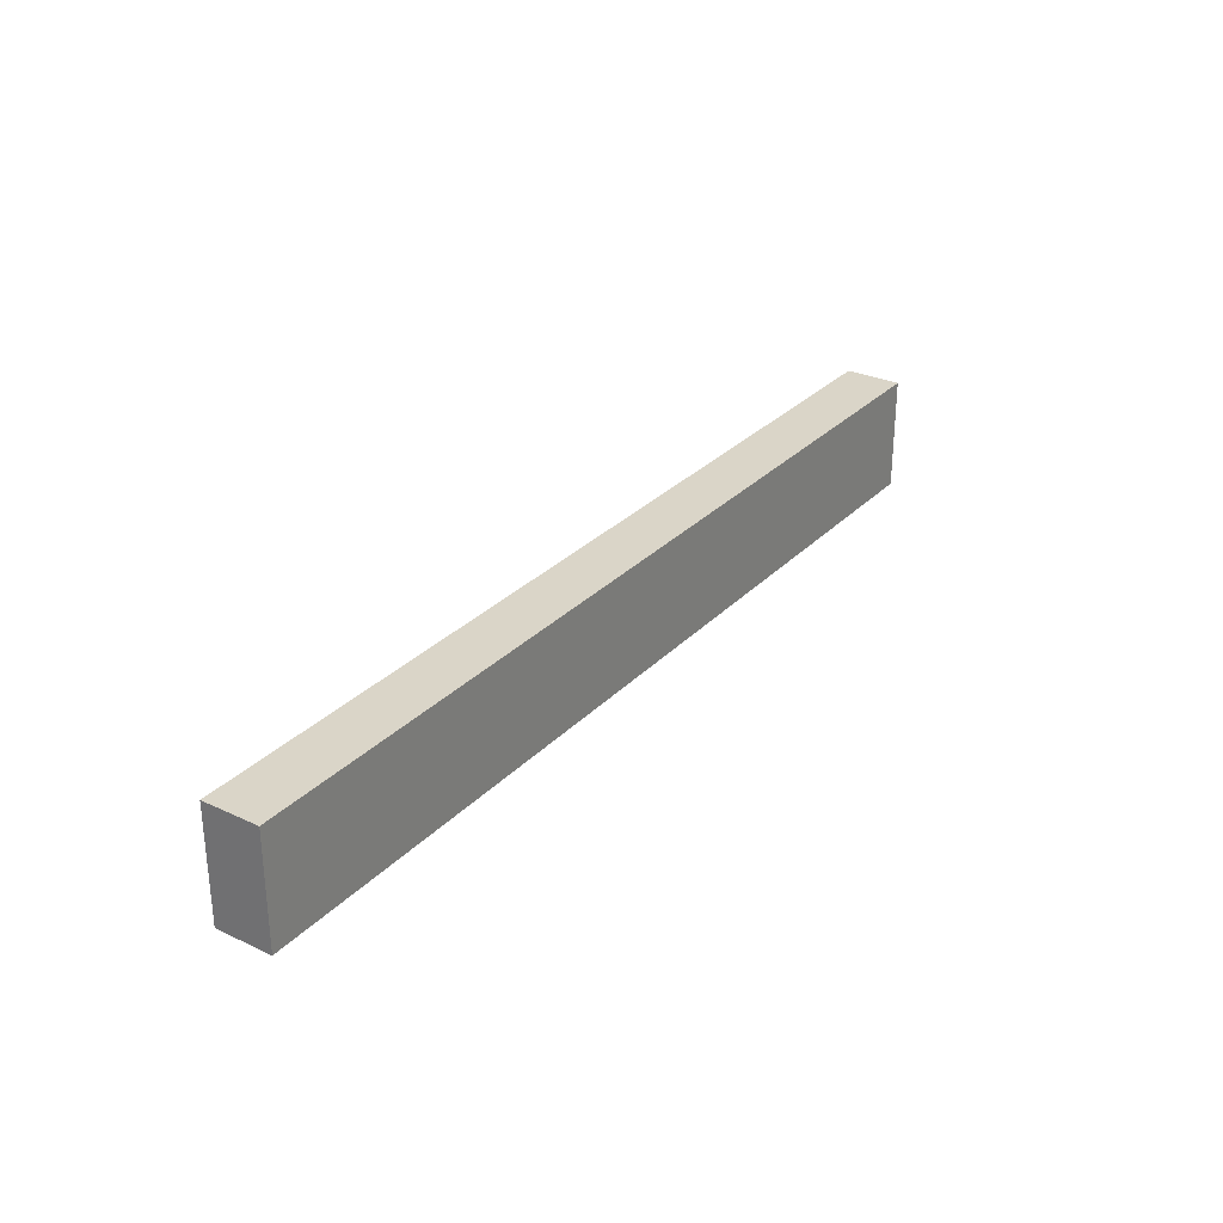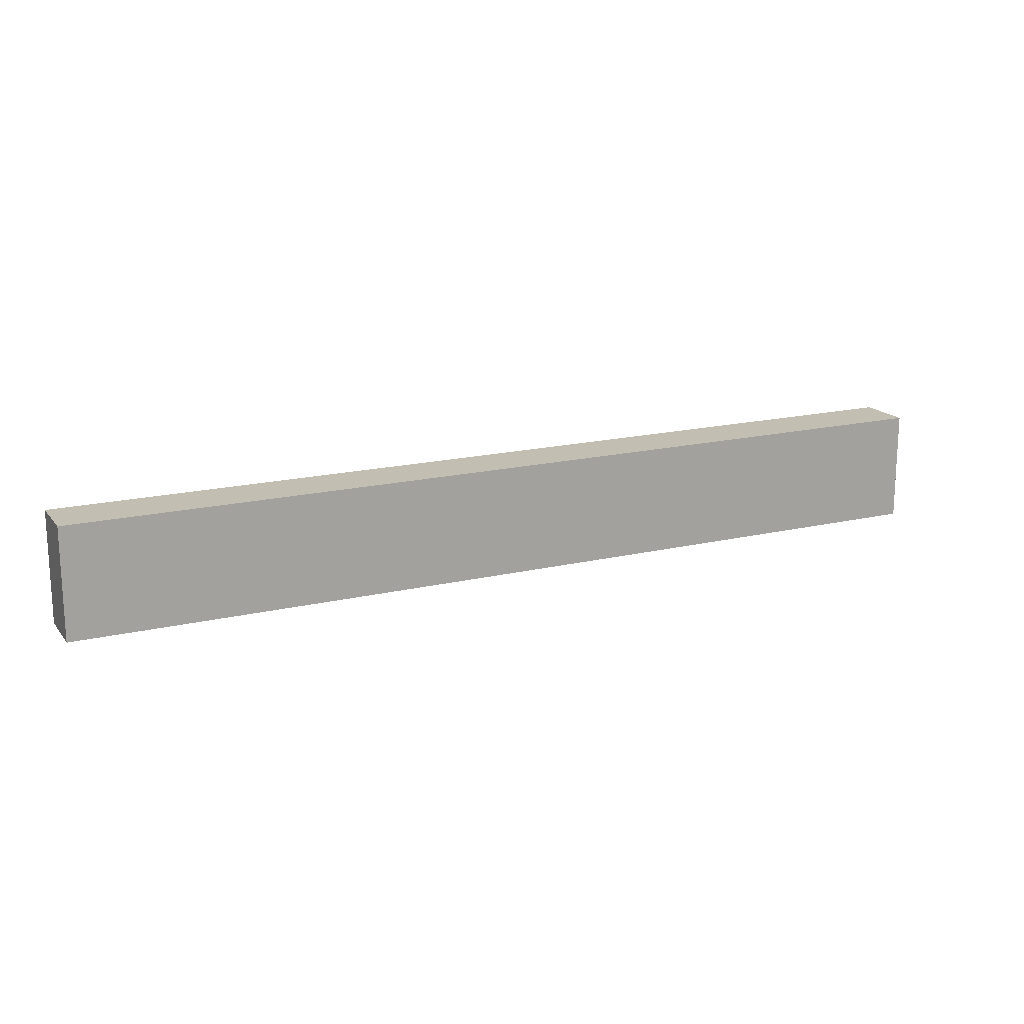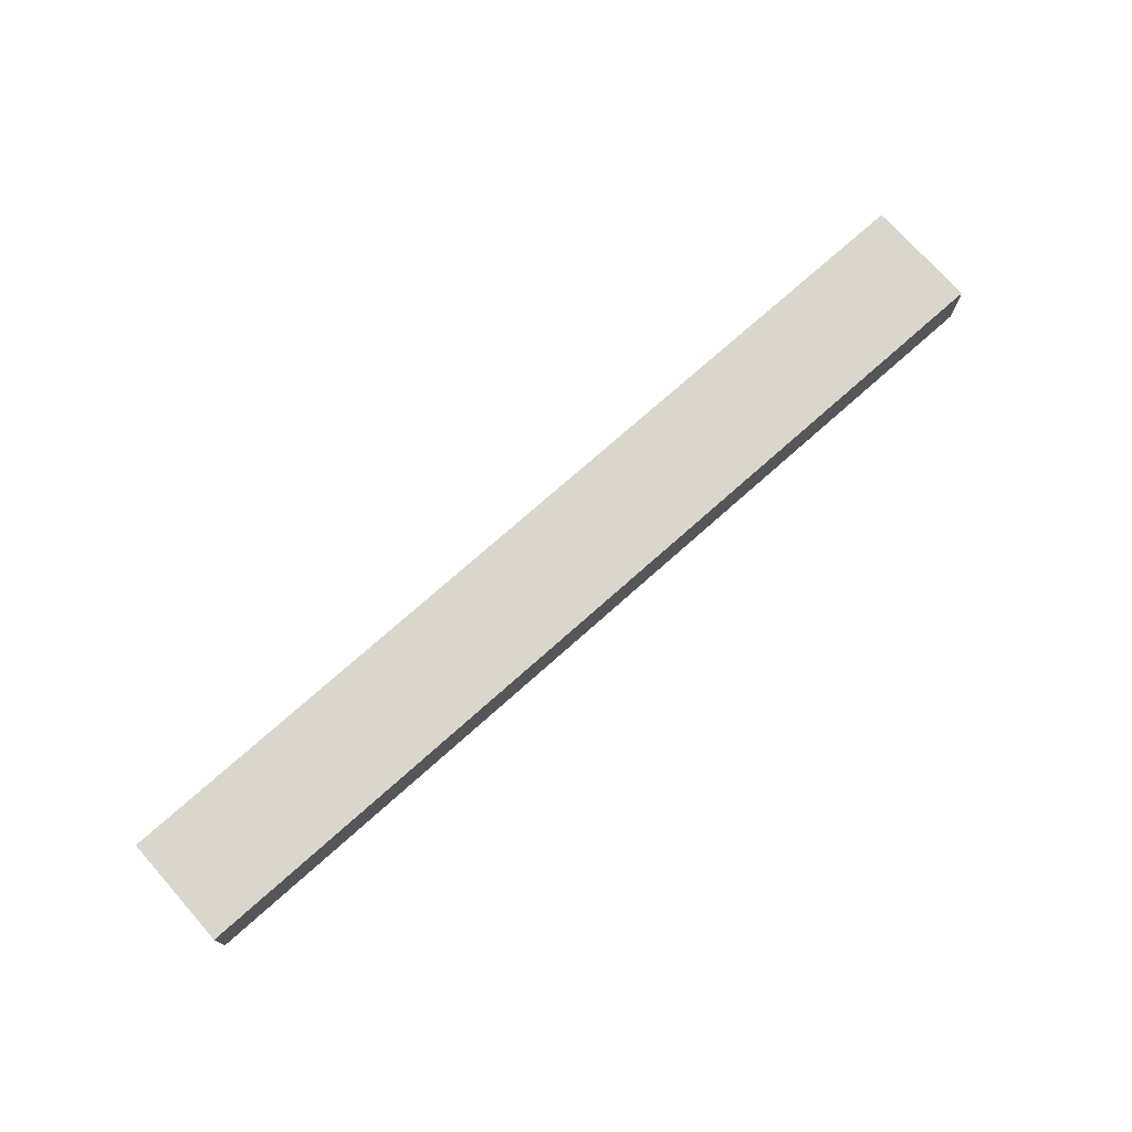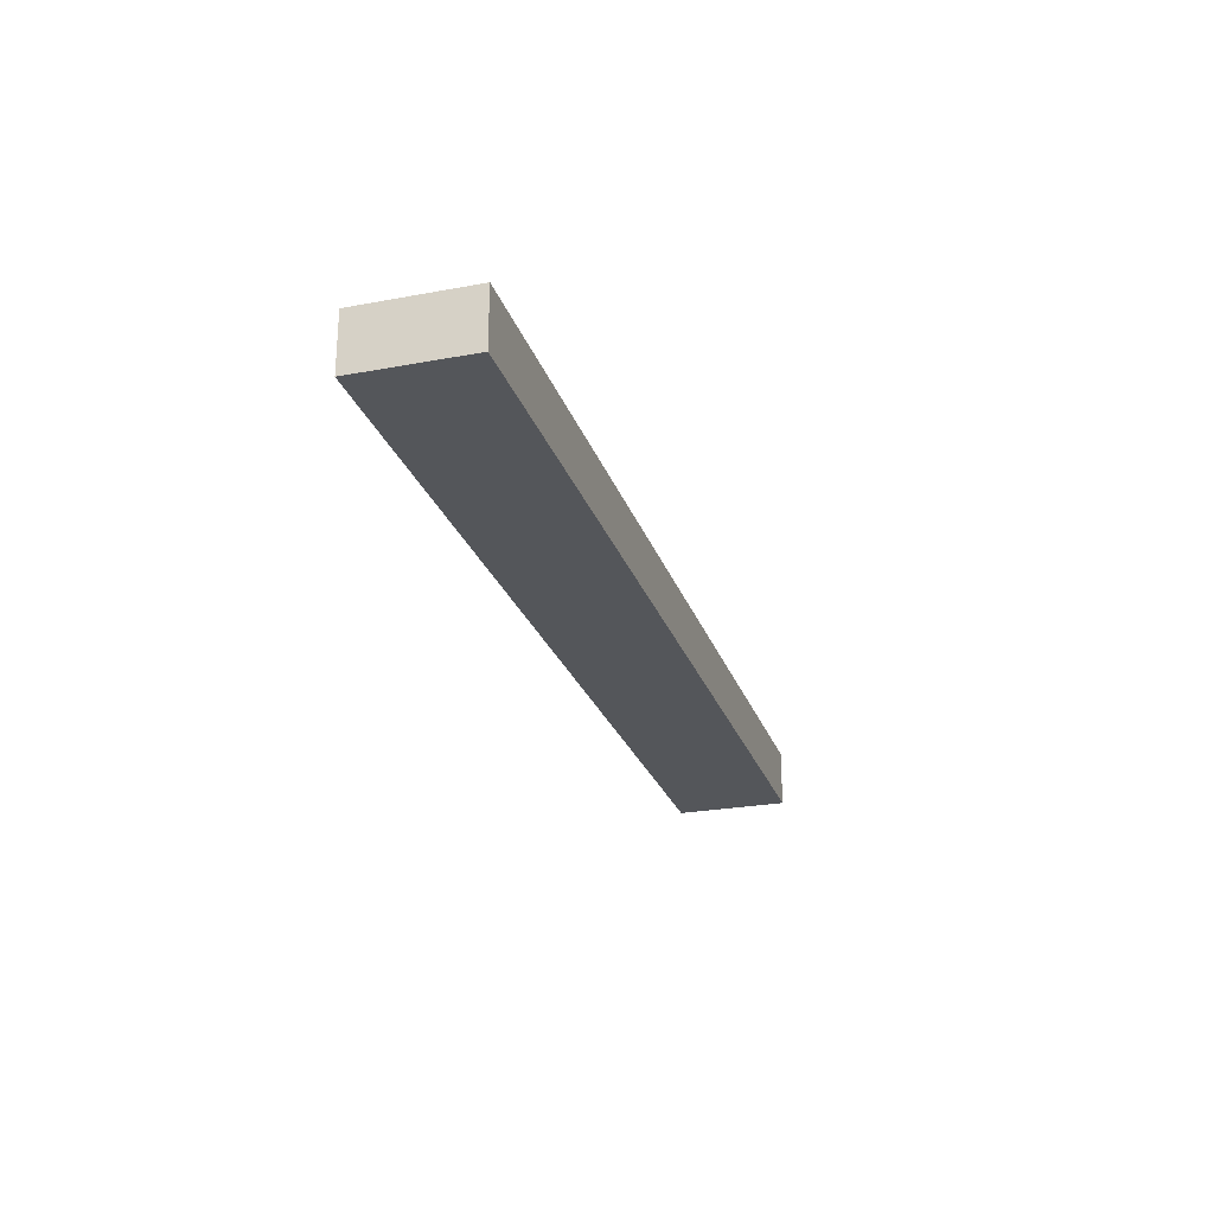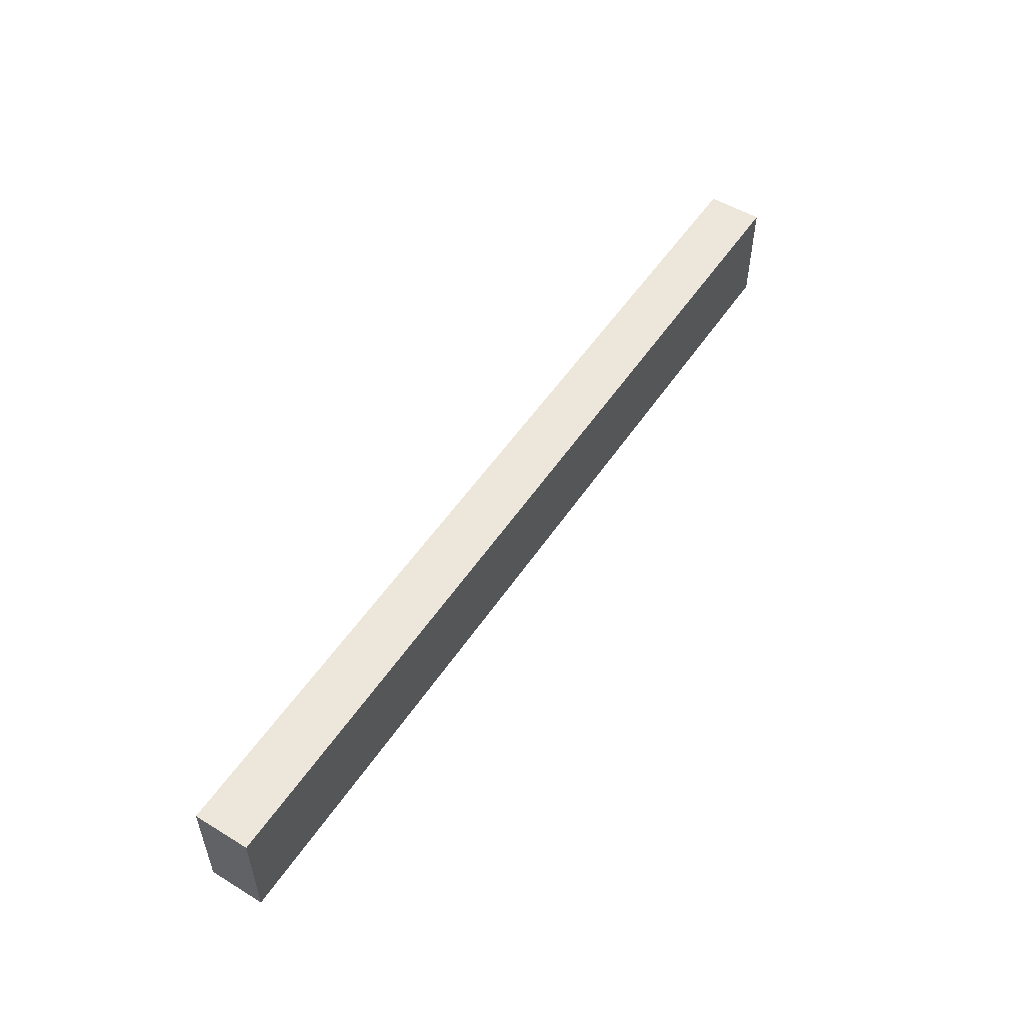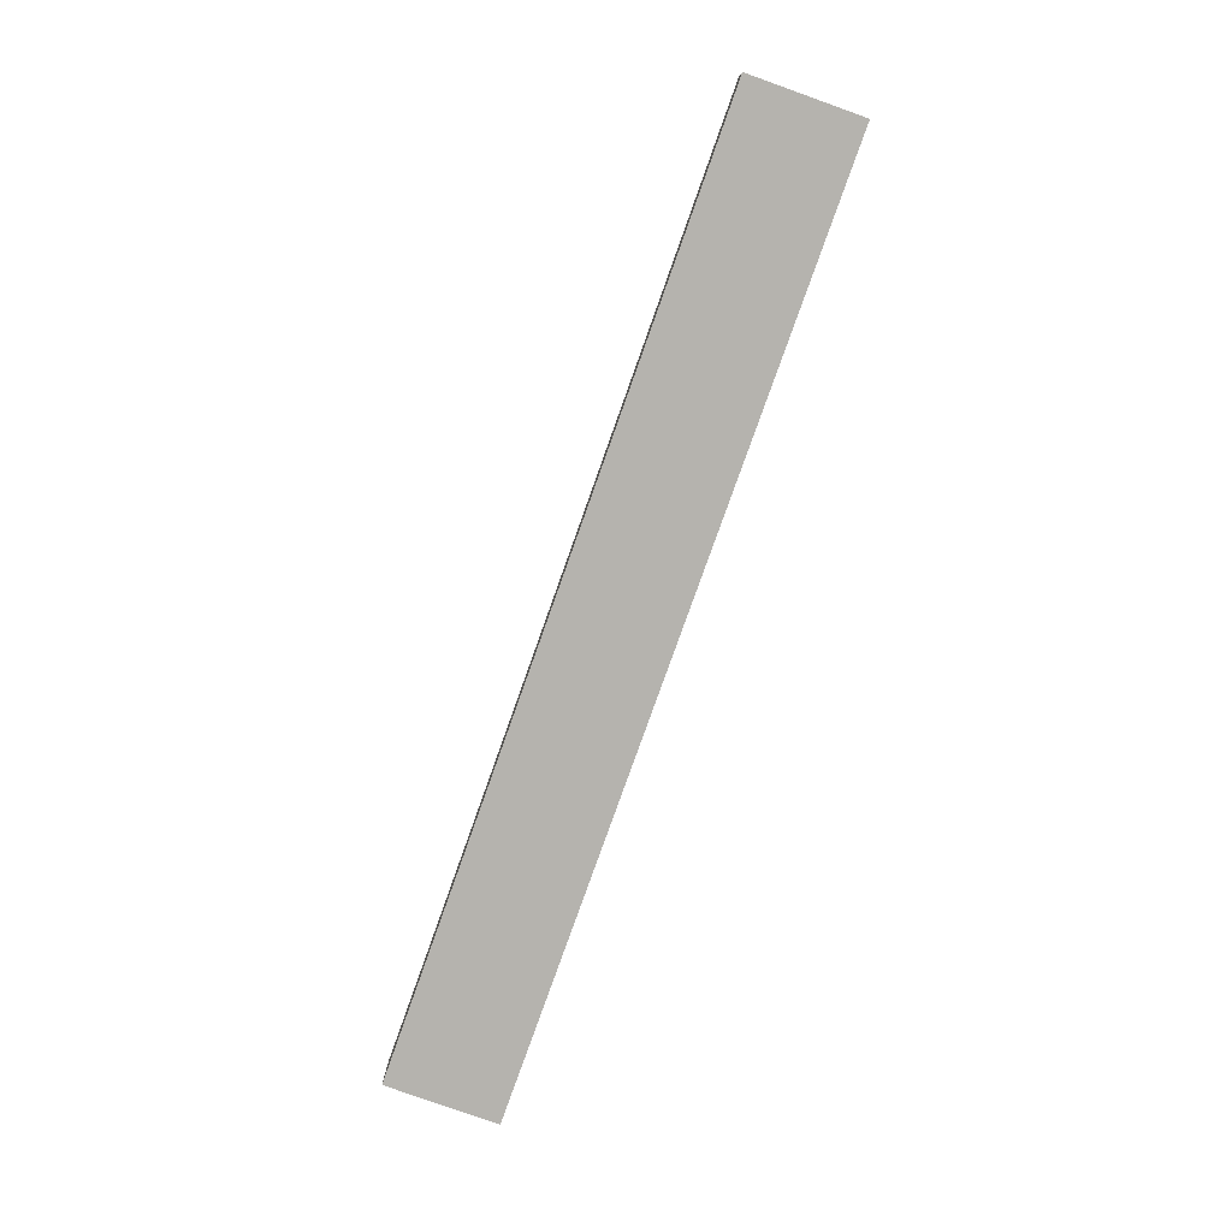
<metadata>
{"format":"obj","ext":"obj","renderer":"f3d","projection":"perspective","resolution":1024,"background":"white","views":[{"elev":29.3,"azim":-55.5,"up":"+Z"},{"elev":17.1,"azim":154.5,"up":"+Z"},{"elev":73.9,"azim":138.3,"up":"+Y"},{"elev":-25.3,"azim":-73.3,"up":"+Y"},{"elev":53.1,"azim":123.0,"up":"+Z"},{"elev":-80.0,"azim":-109.6,"up":"+Y"}]}
</metadata>
<code>
v -0.173 -0.447 0.575
v -0.173 -0.447 0.623
v 0.027 -0.447 0.575
v 0.027 -0.447 0.623
v 0.227 -0.447 0.575
v 0.227 -0.447 0.623
v -0.073 -0.447 0.575
v 0.127 -0.447 0.575
v 0.127 -0.447 0.623
v -0.073 -0.447 0.623
v -0.173 -0.447 0.599
v -0.073 -0.447 0.599
v -0.073 -0.447 0.611
v -0.123 -0.447 0.599
v -0.123 -0.447 0.611
v -0.073 -0.447 0.587
v -0.123 -0.447 0.587
v 0.227 -0.447 0.599
v 0.127 -0.447 0.599
v 0.177 -0.447 0.599
v 0.127 -0.447 0.587
v 0.177 -0.447 0.587
v 0.127 -0.447 0.611
v 0.177 -0.447 0.611
v 0.227 -0.447 0.575
v 0.227 -0.447 0.623
v 0.227 -0.423 0.575
v 0.227 -0.423 0.623
v 0.227 -0.447 0.599
v 0.227 -0.423 0.599
v 0.227 -0.423 0.575
v 0.227 -0.423 0.623
v 0.027 -0.423 0.575
v 0.027 -0.423 0.623
v -0.173 -0.423 0.575
v -0.173 -0.423 0.623
v 0.127 -0.423 0.575
v -0.073 -0.423 0.575
v -0.073 -0.423 0.623
v 0.127 -0.423 0.623
v 0.227 -0.423 0.599
v 0.127 -0.423 0.599
v 0.127 -0.423 0.611
v 0.177 -0.423 0.599
v 0.177 -0.423 0.611
v 0.127 -0.423 0.587
v 0.177 -0.423 0.587
v -0.173 -0.423 0.599
v -0.073 -0.423 0.599
v -0.123 -0.423 0.599
v -0.073 -0.423 0.587
v -0.123 -0.423 0.587
v -0.073 -0.423 0.611
v -0.123 -0.423 0.611
v -0.173 -0.423 0.575
v -0.173 -0.423 0.623
v -0.173 -0.447 0.575
v -0.173 -0.447 0.623
v -0.173 -0.447 0.599
v -0.173 -0.423 0.599
v -0.173 -0.447 0.575
v 0.227 -0.447 0.575
v -0.173 -0.423 0.575
v 0.227 -0.423 0.575
v 0.127 -0.447 0.575
v 0.027 -0.447 0.575
v -0.073 -0.447 0.575
v -0.073 -0.423 0.575
v 0.027 -0.423 0.575
v 0.127 -0.423 0.575
v -0.173 -0.447 0.623
v -0.173 -0.423 0.623
v 0.227 -0.447 0.623
v 0.227 -0.423 0.623
v -0.073 -0.447 0.623
v 0.027 -0.447 0.623
v 0.127 -0.447 0.623
v 0.127 -0.423 0.623
v 0.027 -0.423 0.623
v -0.073 -0.423 0.623
f 13 15 14
f 14 12 13
f 12 14 17
f 17 16 12
f 24 23 19
f 19 20 24
f 20 19 21
f 21 22 20
f 11 1 17
f 7 17 1
f 17 14 11
f 16 7 3
f 12 16 3
f 17 7 16
f 2 11 15
f 14 15 11
f 10 2 15
f 10 15 13
f 12 4 13
f 13 4 10
f 3 4 12
f 21 19 3
f 22 21 8
f 3 19 4
f 18 20 22
f 8 5 22
f 5 18 22
f 9 4 23
f 23 4 19
f 24 9 23
f 6 24 18
f 9 24 6
f 20 18 24
f 8 21 3
f 29 25 27
f 27 30 29
f 26 29 30
f 30 28 26
f 43 45 44
f 44 42 43
f 42 44 47
f 47 46 42
f 54 53 49
f 49 50 54
f 50 49 51
f 51 52 50
f 41 31 47
f 37 47 31
f 47 44 41
f 46 37 33
f 42 46 33
f 47 37 46
f 32 41 45
f 44 45 41
f 40 32 45
f 40 45 43
f 42 34 43
f 43 34 40
f 33 34 42
f 51 49 33
f 52 51 38
f 33 49 34
f 48 50 52
f 38 35 52
f 35 48 52
f 39 34 53
f 53 34 49
f 54 39 53
f 36 54 48
f 39 54 36
f 50 48 54
f 38 51 33
f 60 55 57
f 57 59 60
f 56 60 59
f 59 58 56
f 67 61 63
f 63 68 67
f 65 66 69
f 69 70 65
f 62 65 70
f 70 64 62
f 66 67 68
f 68 69 66
f 71 75 80
f 80 72 71
f 79 80 75
f 75 76 79
f 73 74 78
f 78 77 73
f 77 78 79
f 79 76 77

</code>
